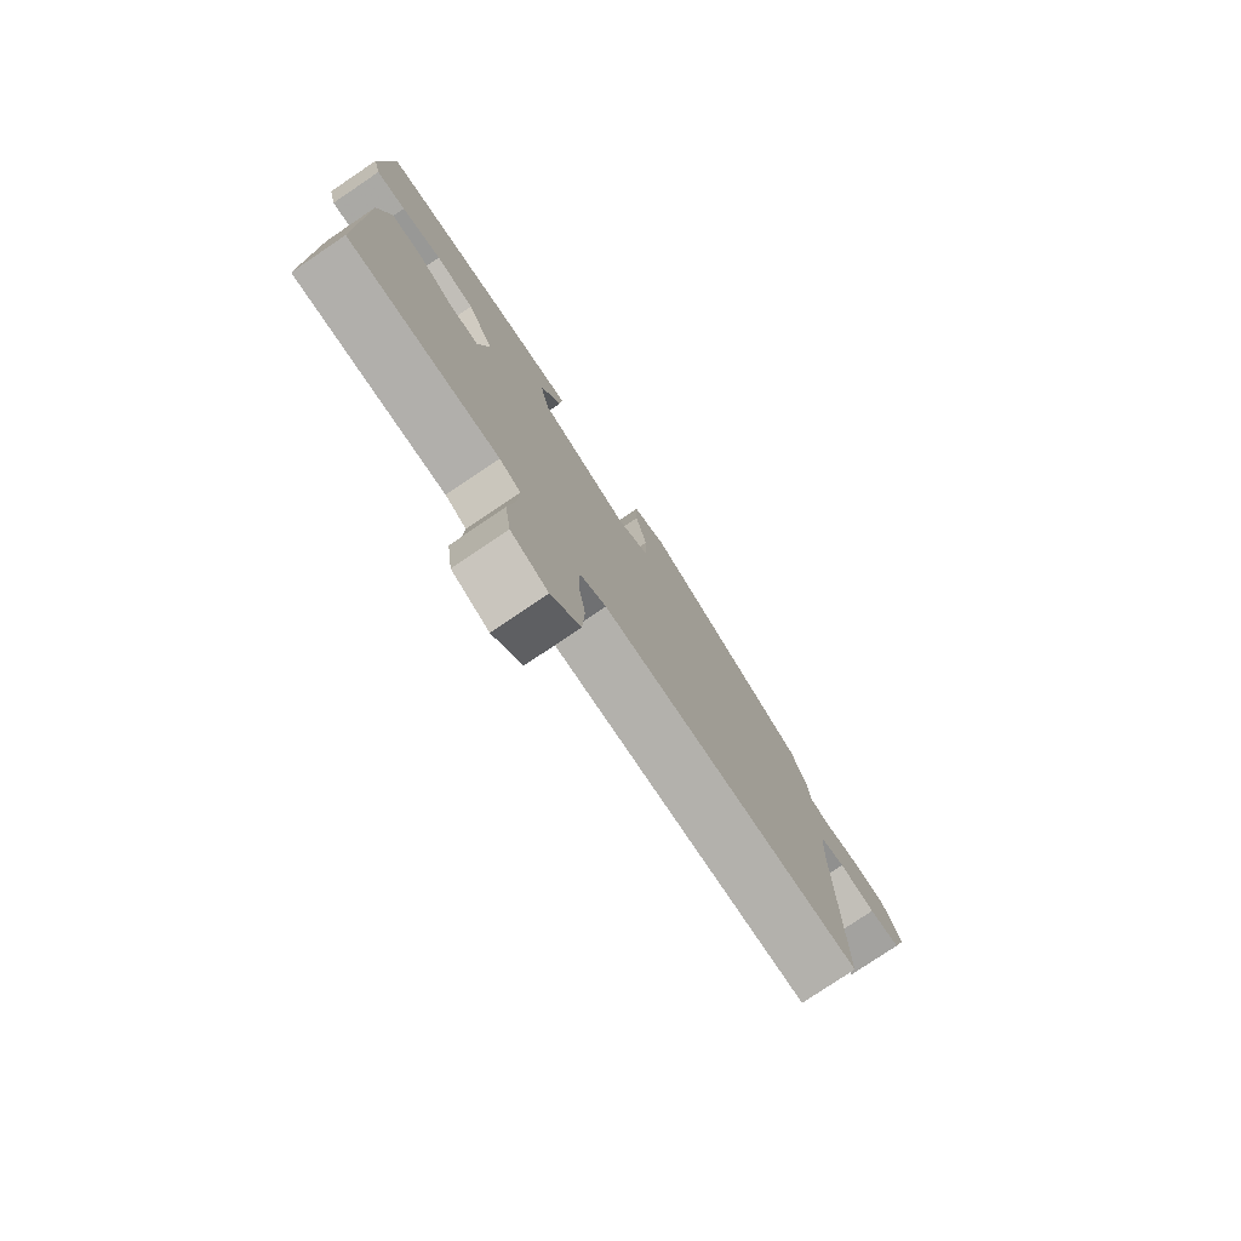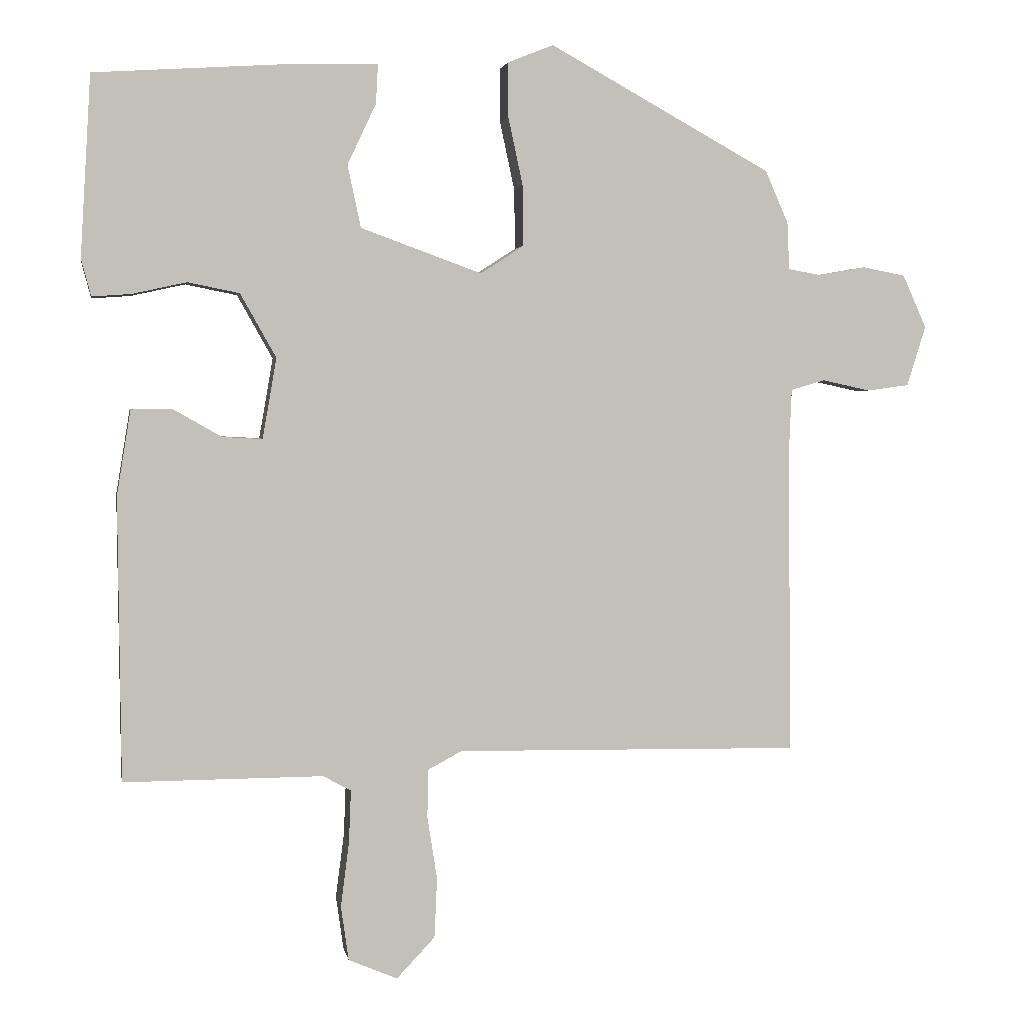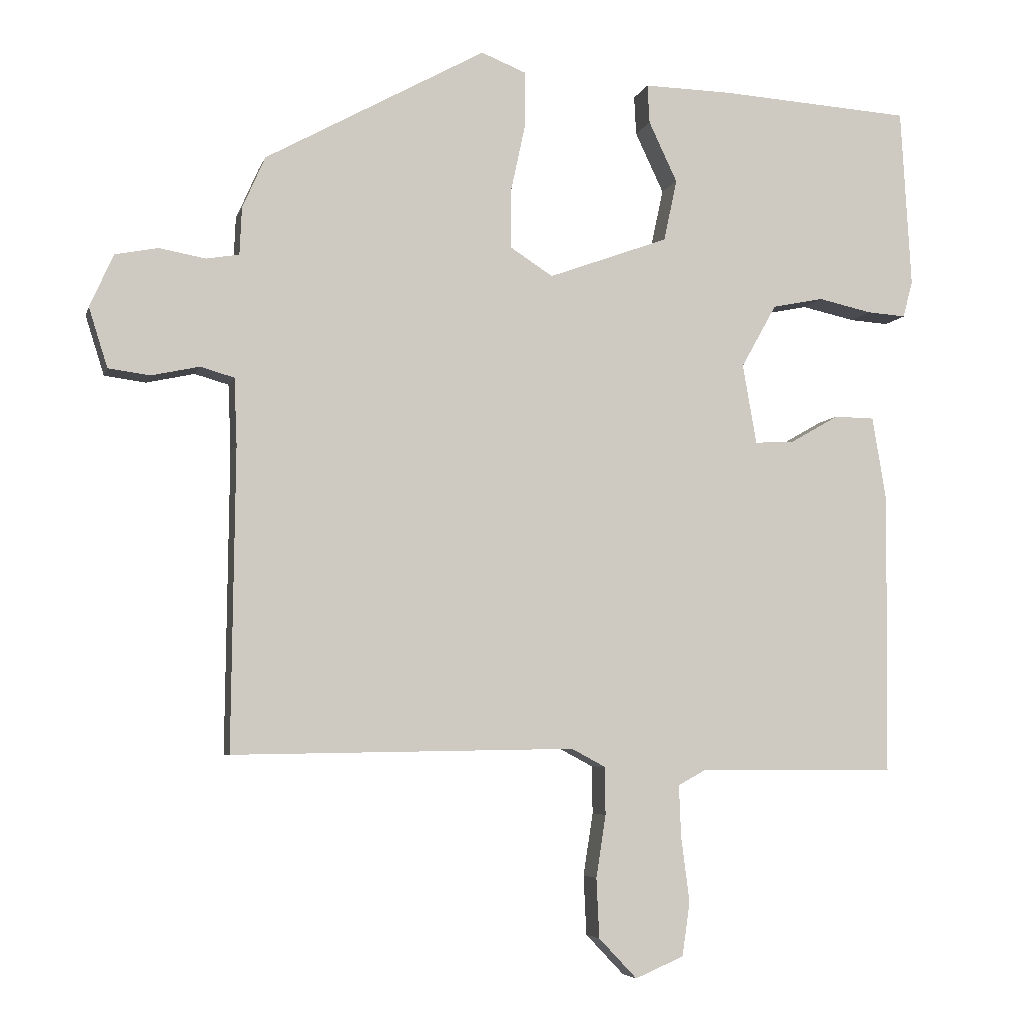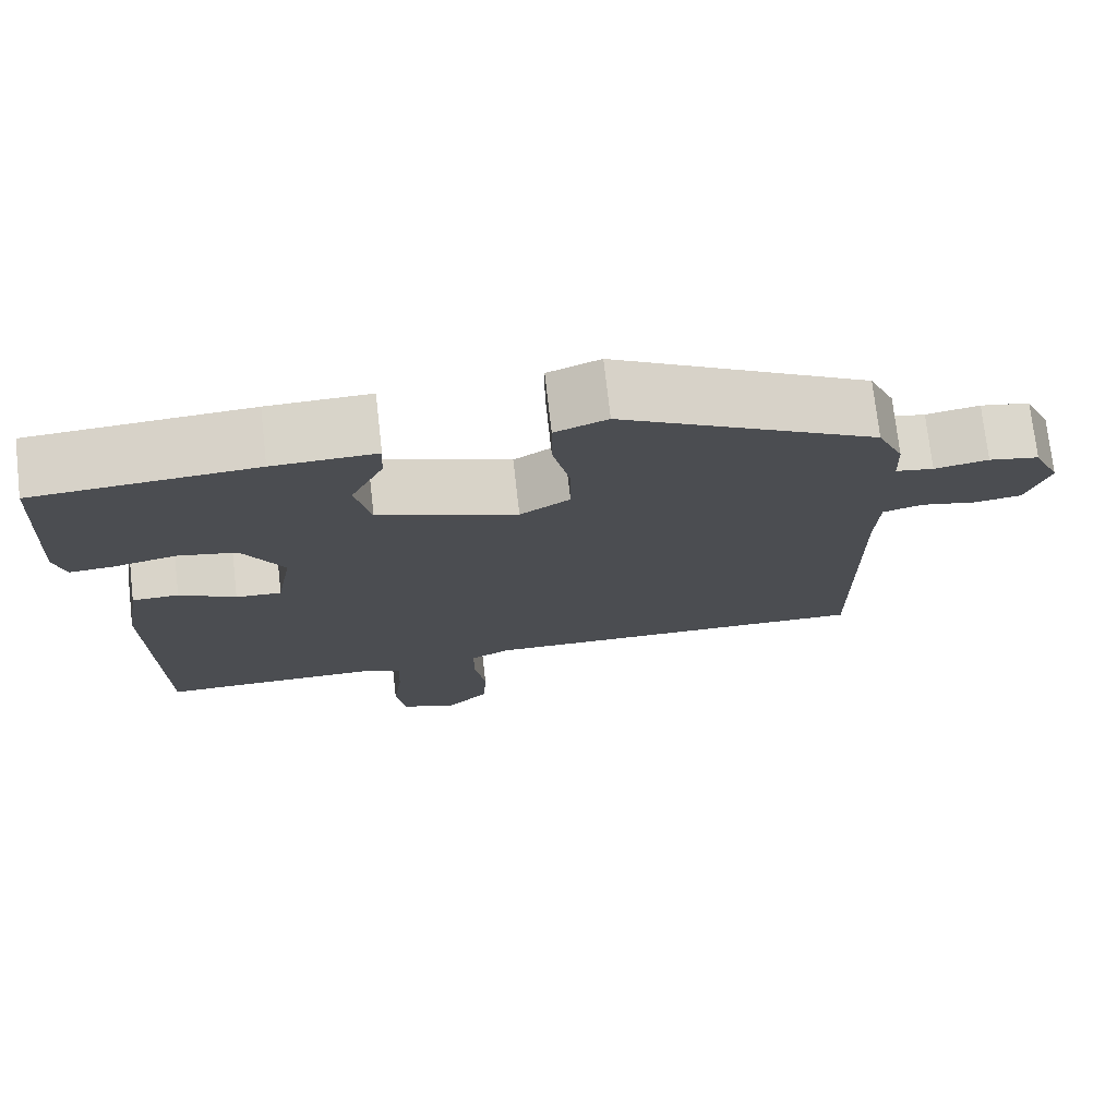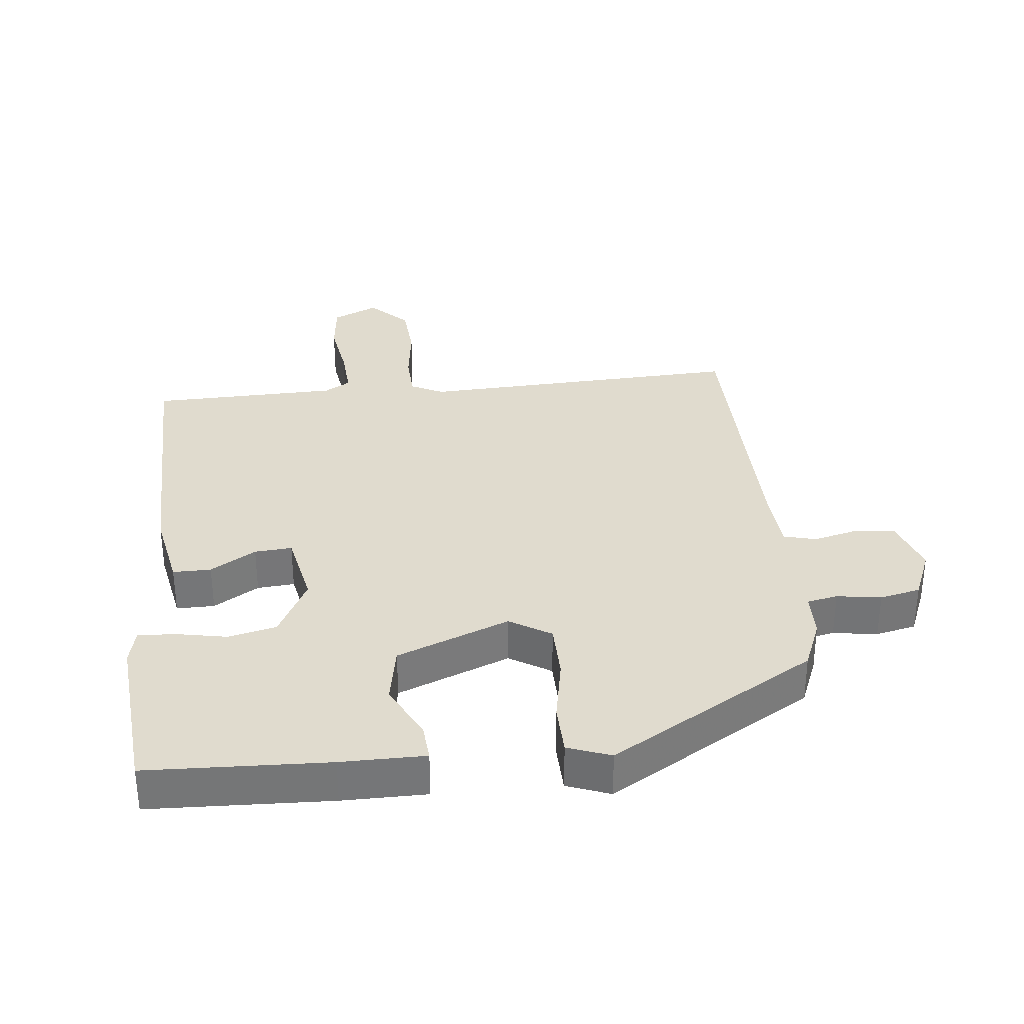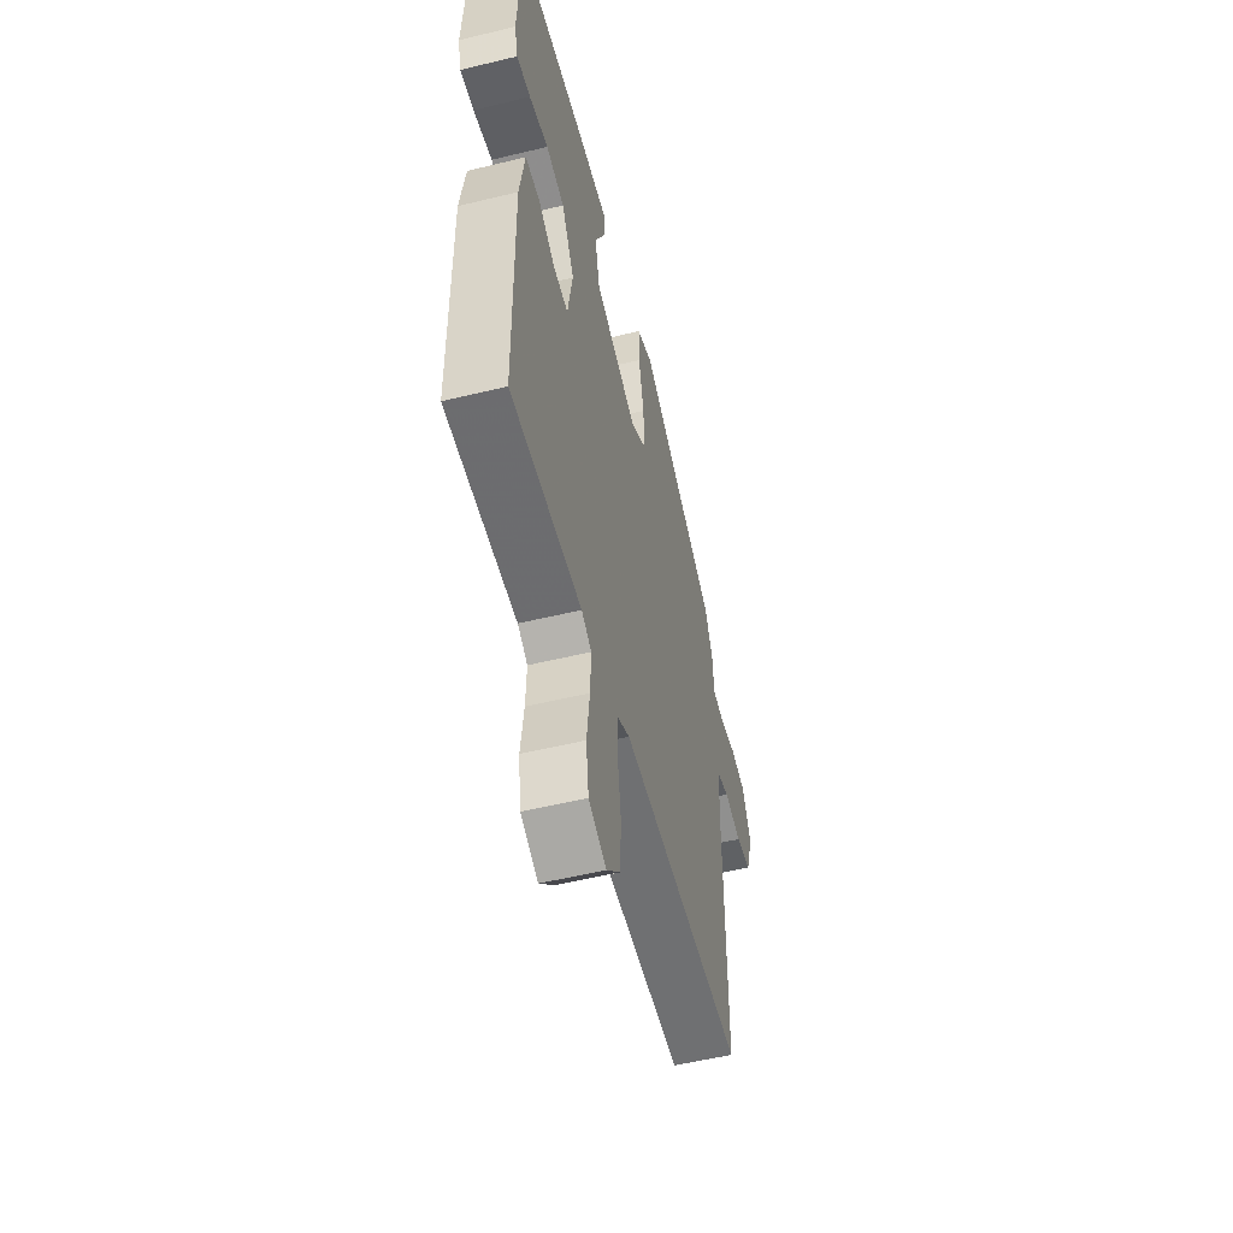
<metadata>
{"format":"obj","ext":"obj","renderer":"f3d","projection":"perspective","resolution":1024,"background":"white","views":[{"elev":-78.4,"azim":-56.0,"up":"+Z"},{"elev":2.8,"azim":-10.0,"up":"+Z"},{"elev":-5.4,"azim":166.4,"up":"+Z"},{"elev":74.5,"azim":-6.5,"up":"+Z"},{"elev":33.6,"azim":-7.5,"up":"+Y"},{"elev":-54.0,"azim":-75.5,"up":"+Z"}]}
</metadata>
<code>
v 0.467 0.07 0.334
v 0.5 0.07 0.259
v 0.503 0.07 0.191
v 0.55 0.07 0.183
v 0.617 0.07 0.195
v 0.679 0.07 0.183
v 0.713 0.07 0.107
v 0.686 0.07 0.021
v 0.626 0.07 0.013
v 0.557 0.07 0.028
v 0.508 0.07 0.014
v 0.504 0.07 -0.082
v 0.509 0.07 -0.517
v 0.015 0.07 -0.509
v -0.034 0.07 -0.535
v -0.035 0.07 -0.604
v -0.021 0.07 -0.694
v -0.025 0.07 -0.78
v -0.08 0.07 -0.838
v -0.15 0.07 -0.808
v -0.161 0.07 -0.73
v -0.149 0.07 -0.637
v -0.146 0.07 -0.562
v -0.186 0.07 -0.54
v -0.471 0.07 -0.541
v -0.475 0.07 -0.136
v -0.455 0.07 -0.014
v -0.397 0.07 -0.013
v -0.327 0.07 -0.053
v -0.27 0.07 -0.056
v -0.25 0.07 0.059
v -0.301 0.07 0.15
v -0.375 0.07 0.165
v -0.452 0.07 0.148
v -0.508 0.07 0.144
v -0.522 0.07 0.197
v -0.507 0.07 0.455
v -0.232 0.07 0.473
v -0.104 0.07 0.476
v -0.107 0.07 0.42
v -0.148 0.07 0.333
v -0.129 0.07 0.244
v 0.044 0.07 0.181
v 0.106 0.07 0.221
v 0.105 0.07 0.307
v 0.084 0.07 0.405
v 0.084 0.07 0.483
v 0.149 0.07 0.509
v 0.467 0 0.334
v 0.5 0 0.259
v 0.503 0 0.191
v 0.55 0 0.183
v 0.617 0 0.195
v 0.679 0 0.183
v 0.713 0 0.107
v 0.686 0 0.021
v 0.626 0 0.013
v 0.557 0 0.028
v 0.508 0 0.014
v 0.504 0 -0.082
v 0.509 0 -0.517
v 0.015 0 -0.509
v -0.034 0 -0.535
v -0.035 0 -0.604
v -0.021 0 -0.694
v -0.025 0 -0.78
v -0.08 0 -0.838
v -0.15 0 -0.808
v -0.161 0 -0.73
v -0.149 0 -0.637
v -0.146 0 -0.562
v -0.186 0 -0.54
v -0.471 0 -0.541
v -0.475 0 -0.136
v -0.455 0 -0.014
v -0.397 0 -0.013
v -0.327 0 -0.053
v -0.27 0 -0.056
v -0.25 0 0.059
v -0.301 0 0.15
v -0.375 0 0.165
v -0.452 0 0.148
v -0.508 0 0.144
v -0.522 0 0.197
v -0.507 0 0.455
v -0.232 0 0.473
v -0.104 0 0.476
v -0.107 0 0.42
v -0.148 0 0.333
v -0.129 0 0.244
v 0.044 0 0.181
v 0.106 0 0.221
v 0.105 0 0.307
v 0.084 0 0.405
v 0.084 0 0.483
v 0.149 0 0.509
f 45 46 47 48
f 44 45 48 1
f 43 44 1 2
f 38 39 40 41
f 38 41 42
f 37 38 42
f 36 37 42
f 33 34 35 36
f 32 33 36 42
f 31 32 42 43
f 26 27 28 29
f 24 25 26 29
f 23 24 29 30
f 19 20 21 22
f 19 22 23
f 16 17 18 19
f 15 16 19 23
f 14 15 23 30
f 12 13 14 30
f 7 8 9 10
f 7 10 11
f 4 5 6 7
f 3 4 7 11
f 12 30 31 43
f 11 12 43
f 2 3 11 43
f 96 95 94 93
f 49 96 93 92
f 50 49 92 91
f 89 88 87 86
f 90 89 86
f 90 86 85
f 90 85 84
f 84 83 82 81
f 90 84 81 80
f 91 90 80 79
f 77 76 75 74
f 77 74 73 72
f 78 77 72 71
f 70 69 68 67
f 71 70 67
f 67 66 65 64
f 71 67 64 63
f 78 71 63 62
f 78 62 61 60
f 58 57 56 55
f 59 58 55
f 55 54 53 52
f 59 55 52 51
f 91 79 78 60
f 91 60 59
f 91 59 51 50
f 1 49 50 2
f 2 50 51 3
f 3 51 52 4
f 4 52 53 5
f 5 53 54 6
f 6 54 55 7
f 7 55 56 8
f 8 56 57 9
f 9 57 58 10
f 10 58 59 11
f 11 59 60 12
f 12 60 61 13
f 13 61 62 14
f 14 62 63 15
f 15 63 64 16
f 16 64 65 17
f 17 65 66 18
f 18 66 67 19
f 19 67 68 20
f 20 68 69 21
f 21 69 70 22
f 22 70 71 23
f 23 71 72 24
f 24 72 73 25
f 25 73 74 26
f 26 74 75 27
f 27 75 76 28
f 28 76 77 29
f 29 77 78 30
f 30 78 79 31
f 31 79 80 32
f 32 80 81 33
f 33 81 82 34
f 34 82 83 35
f 35 83 84 36
f 36 84 85 37
f 37 85 86 38
f 38 86 87 39
f 39 87 88 40
f 40 88 89 41
f 41 89 90 42
f 42 90 91 43
f 43 91 92 44
f 44 92 93 45
f 45 93 94 46
f 46 94 95 47
f 47 95 96 48
f 48 96 49 1

</code>
